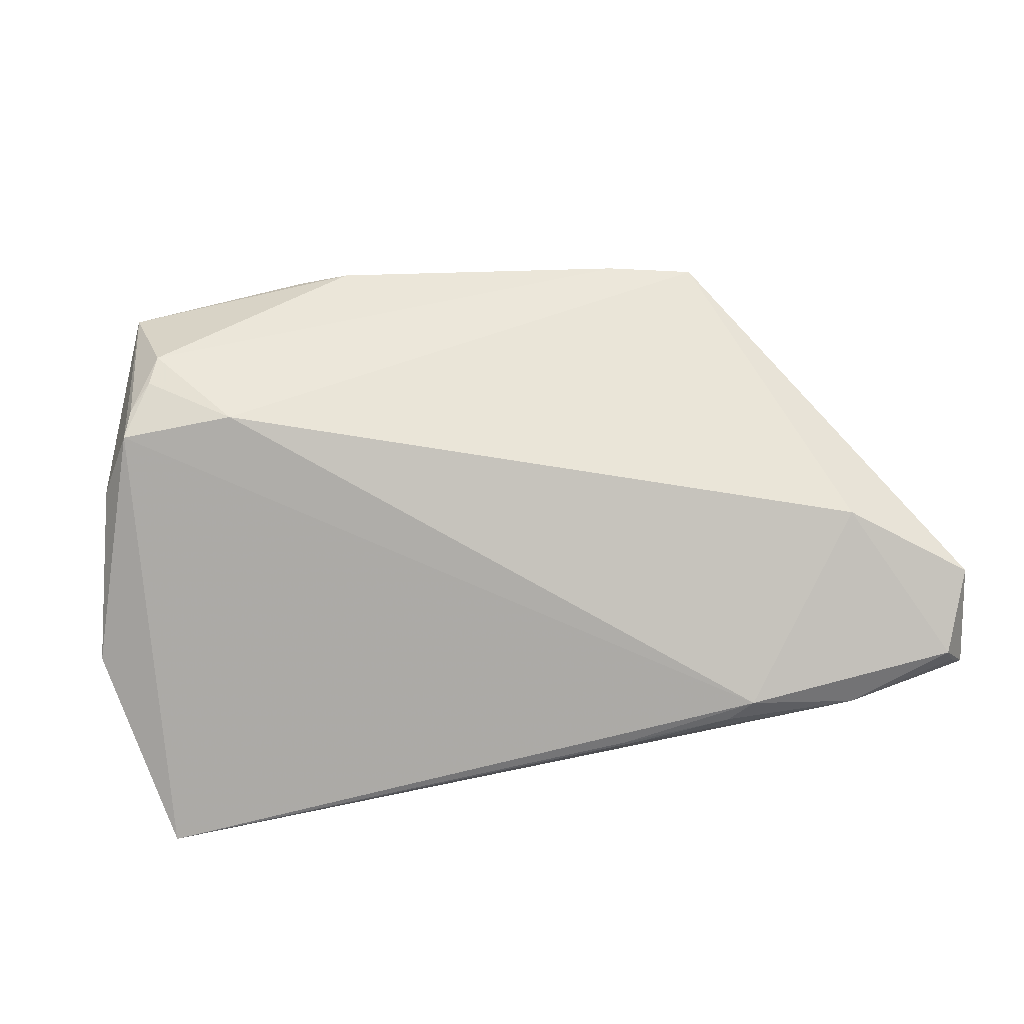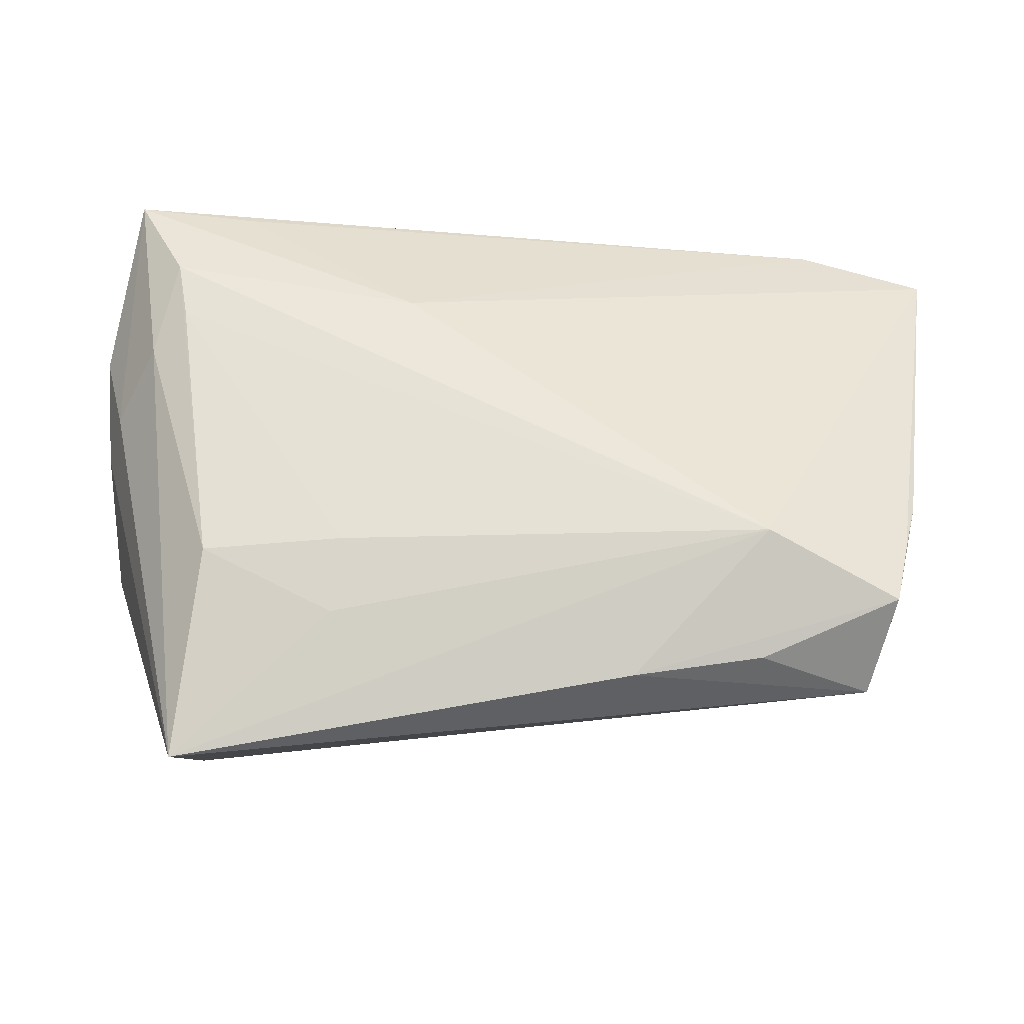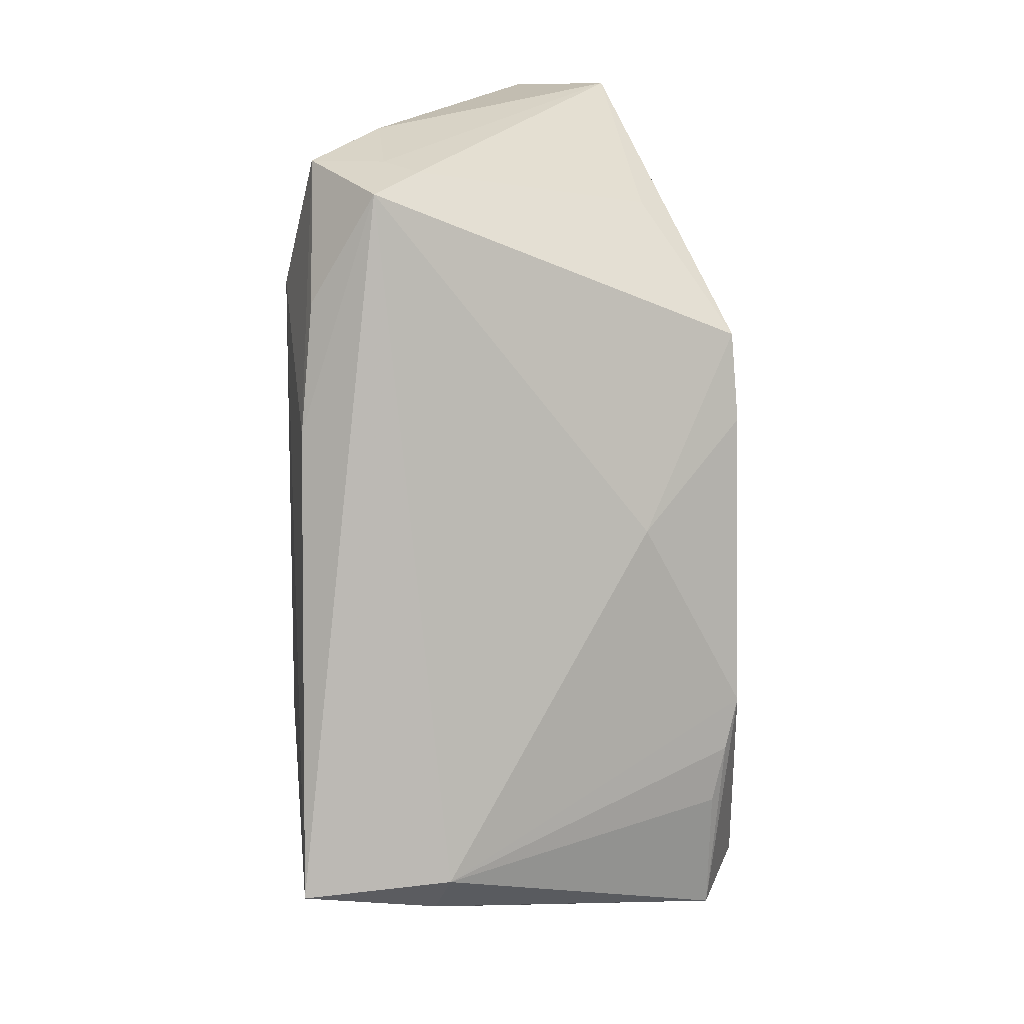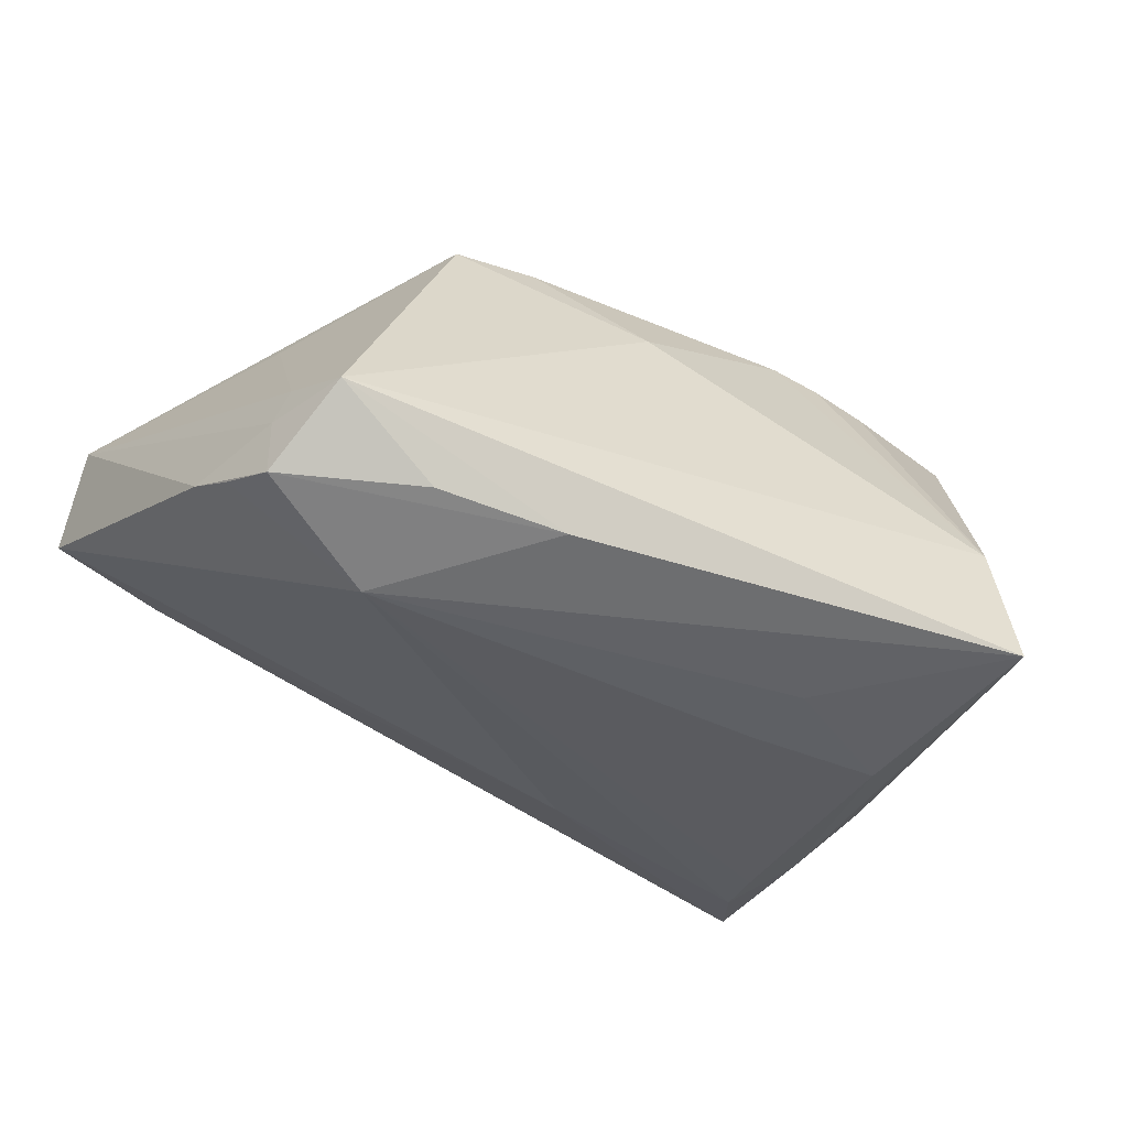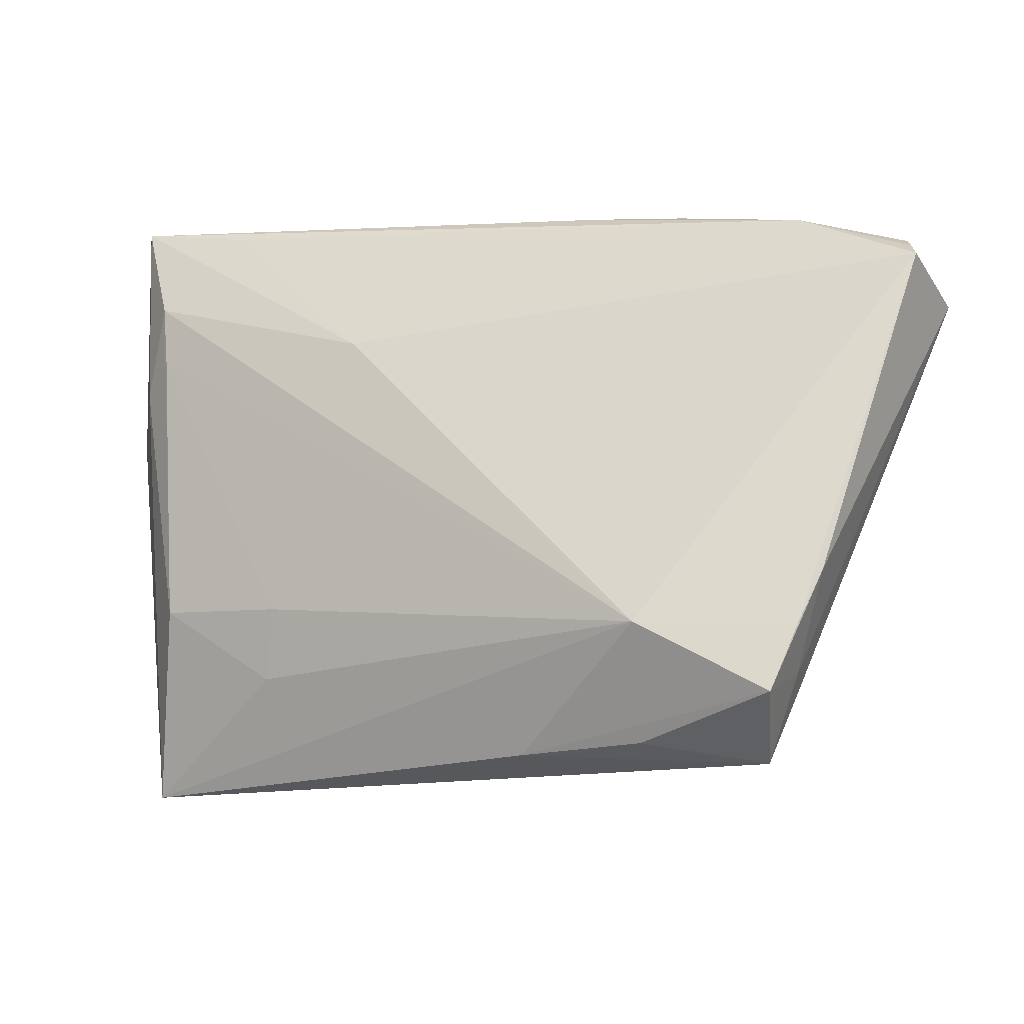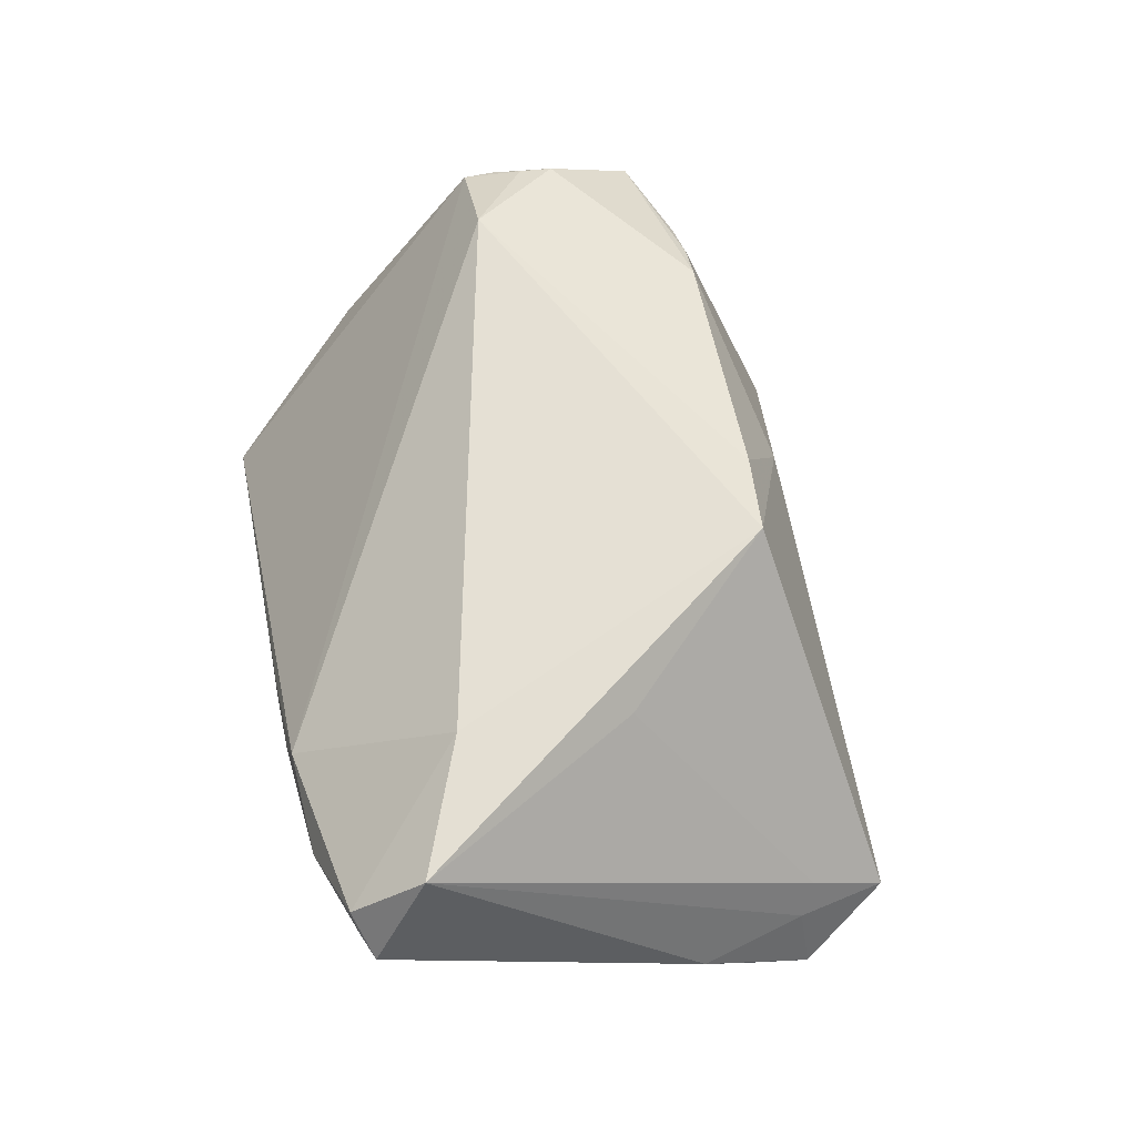
<metadata>
{"format":"obj","ext":"obj","renderer":"f3d","projection":"perspective","resolution":1024,"background":"white","views":[{"elev":50.7,"azim":174.9,"up":"+Z"},{"elev":-18.3,"azim":-176.0,"up":"+Y"},{"elev":-78.0,"azim":-88.7,"up":"+Y"},{"elev":-41.2,"azim":-30.2,"up":"+Z"},{"elev":0.8,"azim":-149.0,"up":"+Y"},{"elev":44.8,"azim":-101.2,"up":"+Z"}]}
</metadata>
<code>
v -0.04741 -0.03112 -0.01611
v -0.05978 0.034 0.002213
v 0.0525 0.0005634 0.02813
v -0.002675 -0.02678 0.01774
v -0.03371 -0.02845 -0.02474
v 0.05711 0.00644 0.01832
v -0.05669 0.0362 0.007587
v -0.0434 0.03926 0.002048
v 0.05334 0.008898 -0.01715
v -0.01199 0.04071 -0.001906
v -0.01734 -0.03088 -0.02642
v 0.0487 -0.00716 0.03035
v -0.05091 -0.0197 -0.01544
v -0.02614 0.04055 0.001746
v 0.04161 -0.04075 -0.02761
v -0.02942 0.04008 0.004563
v -0.0513 -0.02105 -0.02461
v 0.02879 -0.02203 0.02837
v 0.04597 -0.03374 -0.01116
v 0.05525 -0.01084 -0.003817
v 0.05005 -0.02399 -0.002484
v 0.02116 -0.02267 -0.0299
v -0.01598 -0.01922 0.03035
v 0.05143 0.04075 -0.01823
v 0.04987 -0.00301 0.02969
v -0.0548 -0.006457 -0.01672
v 0.05345 0.004437 0.02718
v 0.04763 0.01669 -0.02317
v -0.01415 0.04075 -0.001814
v 0.01997 -0.01303 -0.03019
v 0.05219 -0.01872 0.02596
v 0.0388 0.004814 0.03035
v -0.04441 0.02155 0.02136
v 0.04448 0.02908 -0.02351
v 0.04113 -0.0374 -0.008935
v 0.03635 0.03954 -0.01587
v -0.02725 -0.01807 0.02975
v -0.04358 0.0009248 0.01906
v 0.02206 -0.02142 0.03009
v -0.04955 -0.02128 -0.01091
v -0.05786 0.03535 0.004552
v 0.05632 0.005711 -0.009805
v 0.01232 0.02331 -0.02199
v 0.04304 0.02157 -0.02481
v -0.05314 -0.01293 -0.02047
v 0.002486 0.01837 -0.02217
v -0.05975 0.02779 0.01478
v 0.05637 0.01866 -0.01325
v 0.05978 0.02215 0.0009327
v 0.03618 -0.02196 0.02656
v 0.03785 -0.0141 -0.03035
v -0.03497 -0.01286 -0.0295
f 48 24 49
f 49 24 27
f 47 37 33
f 33 37 32
f 12 32 23
f 32 37 23
f 15 51 28
f 49 20 42
f 42 48 49
f 42 20 15
f 22 15 52
f 22 51 15
f 25 32 12
f 12 3 25
f 25 27 32
f 3 27 25
f 6 20 49
f 49 27 6
f 16 27 24
f 32 27 16
f 16 33 32
f 38 37 47
f 47 2 26
f 37 1 4
f 4 23 37
f 52 2 46
f 46 43 52
f 2 43 46
f 24 43 36
f 34 43 24
f 24 28 34
f 34 28 51
f 52 43 34
f 24 48 9
f 9 28 24
f 15 28 9
f 9 42 15
f 48 42 9
f 24 36 8
f 8 43 2
f 8 36 43
f 40 1 37
f 37 38 40
f 40 38 47
f 17 5 1
f 15 1 11
f 1 5 11
f 52 15 11
f 11 17 52
f 5 17 11
f 30 22 52
f 51 22 30
f 24 8 29
f 16 8 7
f 47 33 7
f 33 16 7
f 7 2 47
f 1 40 13
f 13 17 1
f 26 17 13
f 47 26 13
f 13 40 47
f 45 2 52
f 52 17 45
f 45 26 2
f 45 17 26
f 31 21 20
f 20 6 31
f 31 3 12
f 31 27 3
f 31 6 27
f 50 31 18
f 44 34 51
f 51 30 44
f 52 34 44
f 44 30 52
f 10 16 24
f 24 29 10
f 14 8 16
f 14 29 8
f 16 10 14
f 14 10 29
f 41 8 2
f 2 7 41
f 41 7 8
f 21 31 19
f 20 21 19
f 15 20 19
f 35 31 50
f 50 18 35
f 15 19 35
f 35 19 31
f 35 1 15
f 35 4 1
f 23 4 39
f 12 23 39
f 4 35 39
f 39 35 18
f 39 31 12
f 39 18 31

</code>
